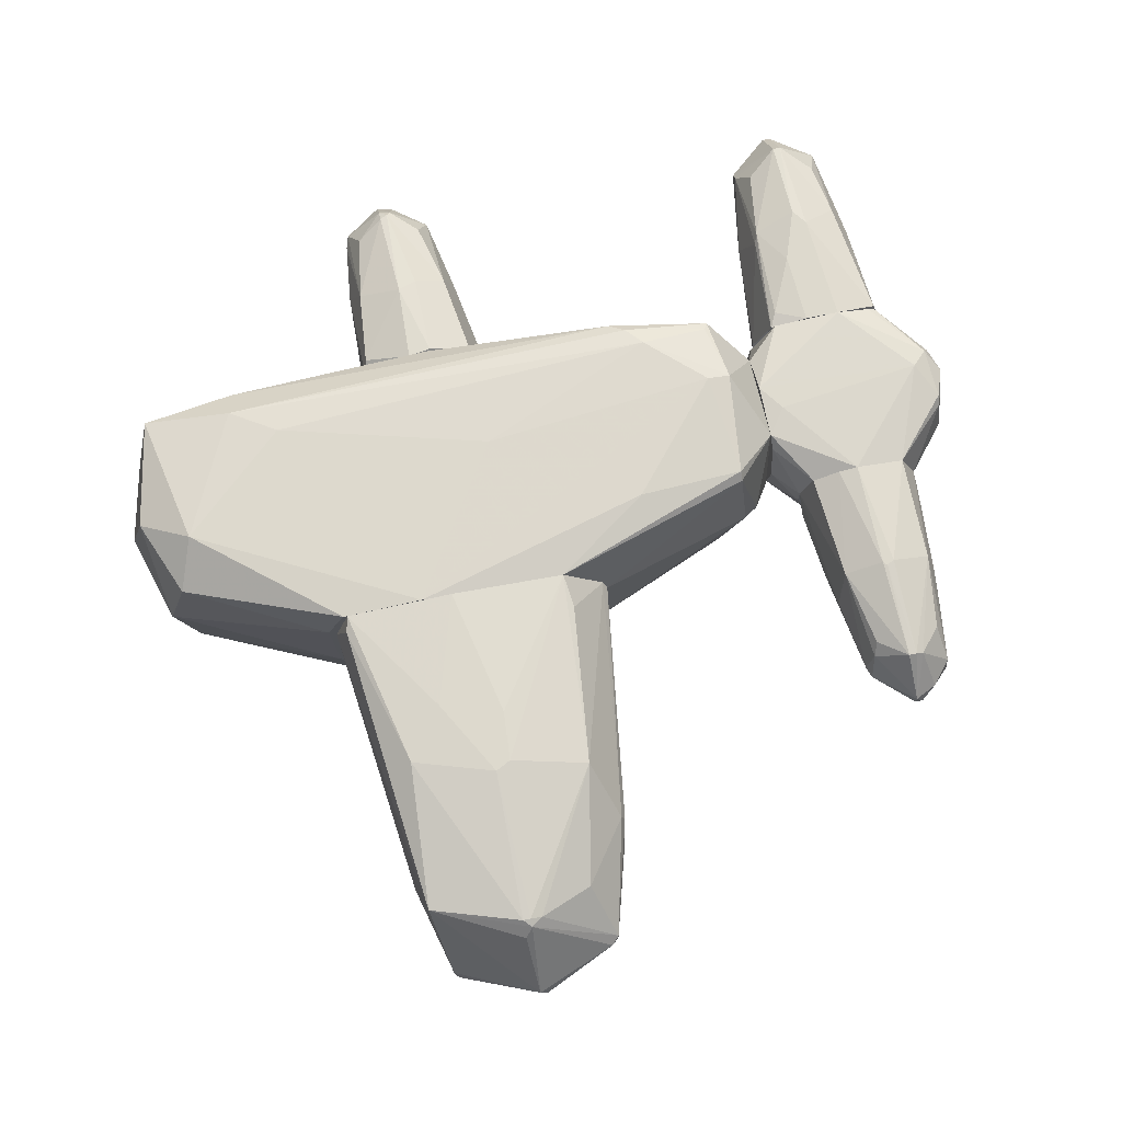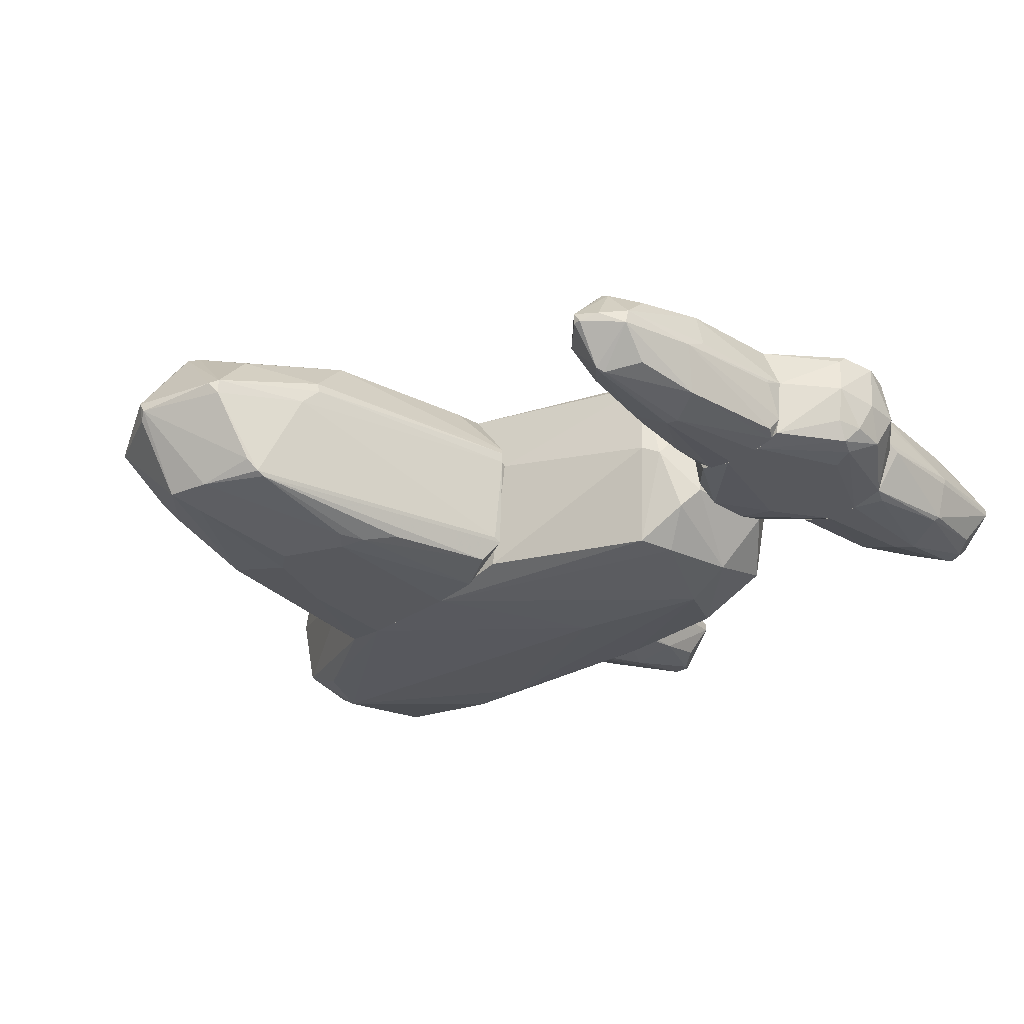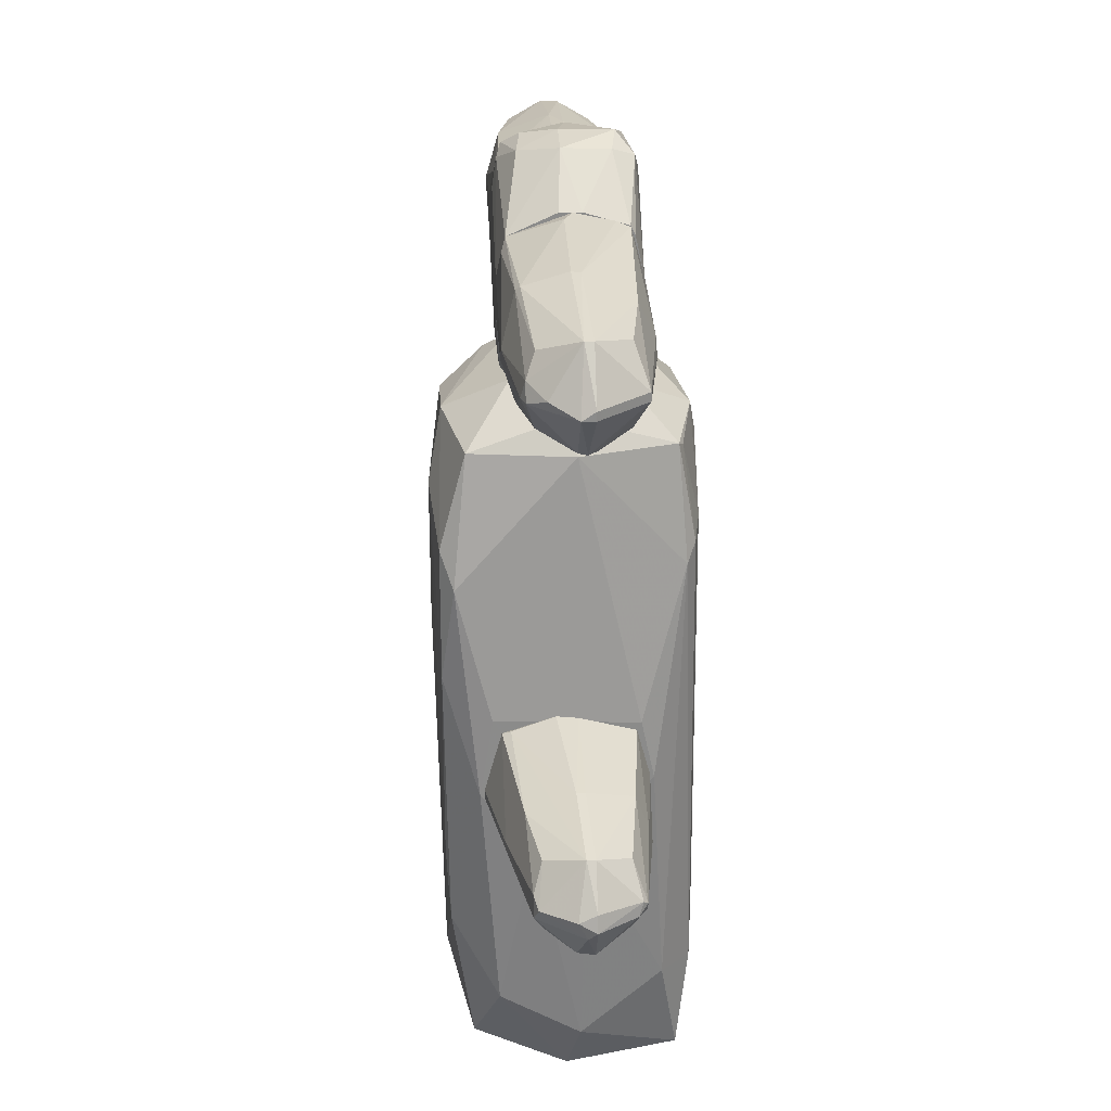
<metadata>
{"format":"obj","ext":"obj","renderer":"f3d","projection":"perspective","resolution":1024,"background":"white","views":[{"elev":71.9,"azim":78.0,"up":"+Z"},{"elev":-28.4,"azim":136.4,"up":"+Z"},{"elev":26.5,"azim":-92.9,"up":"+Y"}]}
</metadata>
<code>
o convex_0
v 2.046 -1.958 -0.6266
v 0.6863 0.4122 0.3493
v 0.6863 0.4122 0.2446
v 3.962 -0.25 0.1053
v 0.6515 -2.027 0.9767
v 0.6515 -0.1106 -0.9751
v 3.684 -1.017 0.8025
v 3.788 -0.9816 -0.7659
v 0.6515 -1.958 -0.9751
v 3.893 -1.714 0.000803
v 0.6515 -0.006131 0.907
v 3.37 -0.07581 -0.7659
v 2.429 -0.1457 0.8722
v 3.405 -1.818 0.6978
v 2.464 -0.8773 -1.01
v 0.6515 0.3423 -0.6614
v 2.359 -0.9816 1.012
v 0.7211 -2.167 -0.3477
v 2.882 0.09864 0.3143
v 4.242 -0.9816 0.07047
v 2.464 -1.679 -0.8706
v 3.021 -1.923 -0.3475
v 0.6863 -2.167 0.5933
v 2.08 -0.1106 -0.9751
v 2.115 -1.714 0.9767
v 0.6515 -1.052 1.012
v 3.474 -0.3545 0.5931
v 3.509 -1.54 -0.5569
v 0.7907 0.2377 -0.8706
v 0.6515 -0.5638 -1.01
v 4.242 -0.9122 -0.03403
v 3.544 -0.1106 -0.6266
v 3.928 -1.679 -0.1037
v 3.753 -0.9468 0.7675
v 3.893 -0.1803 0.1401
v 1.627 -1.4 -1.01
v 2.185 -0.3197 -1.01
v 2.29 -0.8428 1.012
v 2.882 0.06355 0.419
v 3.684 -0.5986 -0.7659
v 3.056 0.06355 0.1401
v 0.9302 -1.992 -0.9054
v 0.7907 -2.062 0.9418
v 0.965 0.02871 0.8722
v 3.021 -1.923 -0.1385
v 0.6515 -1.574 -1.01
v 1.662 -1.365 1.012
v 0.7211 0.3423 -0.6266
v 0.6515 -2.167 -0.3825
v 2.324 -1.086 -1.01
v 3.44 -0.07581 -0.7311
v 0.6515 0.3771 0.419
v 3.684 -0.9468 0.8025
v 4.206 -0.9816 -0.1037
v 3.3 -1.54 -0.6612
v 2.498 -1.958 -0.487
v 1.801 0.0638 -0.9054
v 1.837 -0.8079 1.012
v 3.3 -1.853 0.4538
v 3.823 -1.017 0.663
v 3.474 -0.9468 -0.8355
v 3.893 -0.1803 0.000803
v 3.684 -0.8428 0.7675
v 2.324 -0.1806 -0.9751
f 40 61 64
f 5 6 9
f 6 5 11
f 6 11 16
f 3 2 19
f 14 10 20
f 14 7 25
f 7 17 25
f 11 5 26
f 6 16 29
f 16 12 29
f 24 6 29
f 9 6 30
f 4 20 31
f 20 10 33
f 10 22 33
f 28 8 33
f 22 28 33
f 7 14 34
f 20 4 34
f 34 4 35
f 21 9 36
f 30 15 36
f 6 24 37
f 30 6 37
f 15 30 37
f 13 11 38
f 26 17 38
f 19 2 39
f 13 27 39
f 27 35 39
f 35 19 39
f 31 8 40
f 32 31 40
f 3 19 41
f 19 35 41
f 21 1 42
f 9 21 42
f 5 23 43
f 23 14 43
f 25 5 43
f 14 25 43
f 11 13 44
f 22 10 45
f 18 22 45
f 23 18 45
f 9 30 46
f 36 9 46
f 30 36 46
f 5 25 47
f 25 17 47
f 26 5 47
f 17 26 47
f 16 3 48
f 12 16 48
f 3 41 48
f 5 9 49
f 23 5 49
f 18 23 49
f 9 42 49
f 21 36 50
f 36 15 50
f 40 12 51
f 32 40 51
f 12 48 51
f 48 41 51
f 2 3 52
f 3 16 52
f 16 11 52
f 39 2 52
f 13 39 52
f 11 44 52
f 44 13 52
f 17 7 53
f 7 34 53
f 13 38 53
f 38 17 53
f 8 31 54
f 31 20 54
f 20 33 54
f 33 8 54
f 21 8 55
f 22 21 55
f 8 28 55
f 28 22 55
f 1 21 56
f 22 18 56
f 21 22 56
f 42 1 56
f 18 49 56
f 49 42 56
f 12 24 57
f 29 12 57
f 24 29 57
f 11 26 58
f 38 11 58
f 26 38 58
f 10 14 59
f 14 23 59
f 45 10 59
f 23 45 59
f 14 20 60
f 34 14 60
f 20 34 60
f 8 21 61
f 40 8 61
f 50 15 61
f 21 50 61
f 4 31 62
f 31 32 62
f 35 4 62
f 41 35 62
f 32 51 62
f 51 41 62
f 27 13 63
f 35 27 63
f 34 35 63
f 13 53 63
f 53 34 63
f 24 12 64
f 15 37 64
f 37 24 64
f 12 40 64
f 61 15 64
o convex_1
v 0.09344 2.574 -0.4174
v 0.233 3.619 0.000615
v 0.233 3.619 -0.03397
v 2.289 3.062 -0.03397
v 0.0585 2.818 0.4887
v 0.0585 3.48 -0.522
v 1.941 3.027 0.419
v 1.209 2.574 0.03552
v 1.941 3.096 -0.4174
v 2.011 3.445 -0.06888
v 0.0585 3.445 0.4538
v 0.0585 2.574 0.3841
v 1.871 2.678 0.000615
v 1.035 3.445 0.419
v 1.035 3.027 -0.5569
v 1.139 3.445 -0.4523
v 1.035 2.643 0.3841
v 1.07 3.027 0.5237
v 1.139 2.713 -0.3826
v 0.0585 2.469 0.07032
v 0.0585 2.713 -0.522
v 1.975 3.445 0.07032
v 0.0585 3.585 -0.3477
v 1.278 3.55 -0.03397
v 1.941 3.166 0.3841
v 1.836 2.748 0.2098
v 0.8951 2.539 -0.06888
v 1.732 2.783 -0.278
v 2.289 3.062 0.07032
v 0.0585 2.992 0.5237
v 1.732 3.375 -0.3477
v 0.0585 3.271 -0.5569
v 0.9999 3.131 -0.5569
v 0.0585 3.619 0.03552
v 1.975 2.713 0.000615
v 1.035 3.096 0.5237
v 2.011 3.062 -0.3826
v 0.1631 3.55 -0.4871
v 1.697 3.375 0.3144
v 0.233 2.469 -0.06888
v 0.4769 2.643 -0.4523
v 0.0585 2.957 -0.5569
v 2.289 3.131 -0.03397
v 0.9999 2.678 -0.3826
v 1.07 3.55 0.07032
v 1.941 3.062 -0.4174
v 1.035 2.992 0.5237
v 1.732 2.783 0.3144
v 2.185 3.271 0.03552
v 1.941 3.096 0.419
f 100 82 114
f 70 69 75
f 69 70 76
f 69 76 81
f 72 77 81
f 76 70 84
f 81 76 84
f 72 81 84
f 65 84 85
f 84 70 85
f 70 75 87
f 67 66 88
f 74 80 88
f 86 74 88
f 87 67 88
f 81 77 90
f 77 72 91
f 71 90 93
f 75 69 94
f 74 73 95
f 73 80 95
f 80 74 95
f 85 70 96
f 73 79 97
f 80 73 97
f 70 80 97
f 96 70 97
f 79 96 97
f 66 67 98
f 75 78 98
f 67 87 98
f 87 75 98
f 90 77 99
f 77 92 99
f 68 93 99
f 93 90 99
f 78 75 100
f 75 94 100
f 94 82 100
f 73 74 101
f 68 99 101
f 99 92 101
f 80 70 102
f 70 87 102
f 88 80 102
f 87 88 102
f 86 78 103
f 78 89 103
f 89 86 103
f 84 65 104
f 72 84 104
f 91 72 104
f 65 91 104
f 79 83 105
f 85 79 105
f 65 85 105
f 79 85 106
f 96 79 106
f 85 96 106
f 93 68 107
f 68 101 107
f 101 74 107
f 77 91 108
f 91 65 108
f 92 77 108
f 83 92 108
f 105 83 108
f 65 105 108
f 78 86 109
f 88 66 109
f 86 88 109
f 66 98 109
f 98 78 109
f 79 73 110
f 83 79 110
f 92 83 110
f 73 101 110
f 101 92 110
f 69 81 111
f 81 71 111
f 71 82 111
f 94 69 111
f 82 94 111
f 71 81 112
f 90 71 112
f 81 90 112
f 74 86 113
f 86 89 113
f 89 93 113
f 107 74 113
f 93 107 113
f 82 71 114
f 89 78 114
f 71 93 114
f 93 89 114
f 78 100 114
o convex_2
v -1.964 -0.7728 0.5934
v -1.964 -0.947 -0.6964
v -1.964 -0.8772 -0.6964
v -3.811 -0.9818 0.07035
v -1.928 -1.435 0.3841
v -1.928 -0.2499 -0.1386
v -3.532 -0.5289 0.000656
v -3.288 -1.261 -0.3128
v -3.497 -0.9818 0.4538
v -1.928 -1.435 -0.4872
v -1.928 -0.3894 0.4887
v -3.462 -1.365 0.0355
v -3.497 -0.8426 -0.3826
v -1.928 -0.3894 -0.5569
v -3.358 -0.6335 0.3492
v -2.731 -1.33 0.4189
v -3.532 -1.017 -0.3826
v -1.928 -0.9818 0.5934
v -2.87 -0.5289 -0.4175
v -2.904 -1.435 0.0355
v -3.532 -0.912 0.4538
v -1.964 -0.2499 0.0355
v -3.532 -0.5289 0.07035
v -3.567 -1.33 0.07035
v -2.731 -1.33 -0.4175
v -1.964 -1.47 -0.1734
v -2.731 -0.494 0.4189
v -3.358 -1.226 0.3492
v -3.532 -1.33 -0.06891
v -2.66 -0.947 0.5583
v -2.033 -1.4 0.4538
v -3.776 -0.912 -0.06891
v -3.358 -0.6335 -0.3128
v -2.731 -0.7728 0.5235
v -2.731 -0.8772 -0.5569
v -1.964 -0.3545 -0.4872
v -3.776 -0.8426 0.07035
v -2.835 -0.3894 -0.03419
v -1.998 -1.435 -0.4872
v -3.776 -1.052 0.000656
v -3.601 -0.9818 0.3841
v -3.567 -0.8772 0.4189
v -1.928 -1.47 0.0355
v -3.601 -0.912 -0.3477
v -2.835 -0.3894 0.0355
f 152 137 159
f 120 119 124
f 119 120 125
f 116 117 128
f 124 116 128
f 120 124 128
f 125 115 132
f 119 125 132
f 119 130 134
f 130 126 134
f 125 120 136
f 126 130 138
f 131 116 139
f 122 131 139
f 129 135 141
f 125 136 141
f 137 129 141
f 130 123 142
f 138 130 142
f 131 122 143
f 126 138 143
f 122 139 143
f 123 130 144
f 132 115 144
f 135 123 144
f 130 119 145
f 119 132 145
f 144 130 145
f 132 144 145
f 121 133 147
f 133 127 147
f 115 125 148
f 125 141 148
f 141 135 148
f 144 115 148
f 135 144 148
f 117 116 149
f 128 117 149
f 116 131 149
f 131 127 149
f 127 133 149
f 133 128 149
f 120 128 150
f 133 121 150
f 128 133 150
f 137 121 151
f 121 146 151
f 146 118 151
f 136 120 152
f 121 137 152
f 120 150 152
f 150 121 152
f 116 124 153
f 134 126 153
f 139 116 153
f 124 140 153
f 140 134 153
f 126 143 153
f 143 139 153
f 138 118 154
f 131 143 154
f 143 138 154
f 118 146 154
f 123 135 155
f 118 138 155
f 142 123 155
f 138 142 155
f 135 129 156
f 129 137 156
f 151 118 156
f 137 151 156
f 155 135 156
f 118 155 156
f 124 119 157
f 119 134 157
f 140 124 157
f 134 140 157
f 127 131 158
f 146 121 158
f 121 147 158
f 147 127 158
f 131 154 158
f 154 146 158
f 141 136 159
f 137 141 159
f 136 152 159
o convex_3
v 0.6511 0.4119 0.2098
v -1.928 -1.47 -0.3127
v -1.928 -1.47 0.1052
v -0.01121 -3.7 -0.03406
v -0.2902 1.841 -0.975
v -1.51 1.841 0.8373
v -0.3948 -3.317 1.012
v 0.6511 -1.957 -0.975
v -1.545 -3.456 -0.8008
v -1.684 1.074 -1.01
v 0.6511 -1.33 1.012
v -1.649 -3.56 0.8721
v -0.01121 1.841 0.8721
v -0.4296 -3.282 -1.01
v -1.196 2.259 -0.4523
v -1.615 1.074 0.9417
v 0.6511 0.2376 -0.8704
v 0.05823 2.05 -0.06886
v 0.6511 -2.062 0.9765
v -1.719 1.841 0.03555
v -0.8477 -3.944 -0.03406
v -1.928 -0.8082 0.628
v -1.127 1.388 -1.08
v -1.824 -2.934 -0.5915
v -0.4296 2.26 0.5234
v -1.58 -2.306 -0.975
v -1.928 -0.2853 -0.6263
v -0.9523 1.736 0.9765
v -0.01121 -3.526 -0.731
v -1.266 -2.34 1.012
v 0.02364 -3.491 0.7325
v 0.6511 -0.564 -1.01
v 0.6511 -0.005916 0.9071
v -1.615 1.841 -0.8008
v -0.6735 -3.77 0.8025
v -1.615 -3.77 -0.03406
v -0.1508 2.12 -0.6265
v -0.6735 -3.77 -0.731
v -1.824 -3.317 0.07036
v -1.266 2.259 0.4188
v -1.824 0.7951 -0.9054
v 0.6511 -2.201 -0.3477
v 0.02364 1.736 -0.9402
v 0.163 1.911 0.000748
v -0.9523 1.945 -0.9752
v -1.719 0.9348 0.8721
v -0.8129 0.1332 -1.08
v -1.824 -2.724 0.7327
v -1.928 -0.9472 -0.731
v -1.928 -0.3205 0.5236
v 0.05823 0.865 0.9765
v -0.2902 2.26 -0.4521
v -0.9523 1.945 0.9417
v 0.6511 -2.237 0.5932
v -1.545 -2.759 0.9767
v 0.05823 1.841 0.8025
v -1.545 -1.678 -1.01
v 0.6511 -1.574 -1.01
v -0.7432 -0.425 1.012
v -1.44 1.214 0.9767
v 0.09333 -3.003 -0.975
v -1.719 -0.006523 -1.01
v -1.58 1.876 0.8025
v -1.545 2.085 -0.03406
f 222 199 223
f 167 160 170
f 160 167 176
f 170 166 178
f 167 170 178
f 161 162 181
f 173 168 185
f 168 183 185
f 161 181 186
f 166 170 189
f 178 166 190
f 176 167 191
f 182 164 191
f 170 160 192
f 166 171 194
f 180 163 194
f 171 180 194
f 190 166 194
f 163 190 194
f 180 171 195
f 183 168 195
f 168 173 197
f 163 180 197
f 188 163 197
f 173 188 197
f 180 195 197
f 195 168 197
f 162 161 198
f 161 183 198
f 195 171 198
f 183 195 198
f 184 174 199
f 186 179 200
f 179 193 200
f 193 169 200
f 167 178 201
f 163 188 201
f 188 167 201
f 176 191 202
f 191 164 202
f 164 196 202
f 196 177 202
f 160 176 203
f 176 202 203
f 202 177 203
f 164 182 204
f 182 169 204
f 193 174 204
f 169 193 204
f 196 164 204
f 182 191 206
f 181 162 207
f 162 198 207
f 198 171 207
f 205 181 207
f 183 161 208
f 185 183 208
f 161 186 208
f 186 200 208
f 179 186 209
f 186 181 209
f 205 179 209
f 181 205 209
f 187 170 210
f 172 187 210
f 170 192 210
f 192 172 210
f 174 184 211
f 184 177 211
f 177 196 211
f 204 174 211
f 196 204 211
f 172 184 212
f 187 172 212
f 184 199 212
f 190 163 213
f 178 190 213
f 163 201 213
f 201 178 213
f 171 166 214
f 166 189 214
f 175 205 214
f 207 171 214
f 205 207 214
f 184 172 215
f 177 184 215
f 192 160 215
f 172 192 215
f 160 203 215
f 203 177 215
f 173 185 216
f 206 173 216
f 182 206 216
f 191 167 217
f 173 206 217
f 206 191 217
f 170 187 218
f 189 170 218
f 189 218 219
f 165 175 219
f 187 212 219
f 212 165 219
f 214 189 219
f 175 214 219
f 218 187 219
f 167 188 220
f 188 173 220
f 217 167 220
f 173 217 220
f 169 182 221
f 200 169 221
f 185 208 221
f 208 200 221
f 182 216 221
f 216 185 221
f 175 165 222
f 205 175 222
f 179 205 222
f 165 212 222
f 212 199 222
f 174 193 223
f 193 179 223
f 199 174 223
f 179 222 223
o convex_4
v -3.288 2.678 -0.2083
v -1.545 3.689 0.000615
v -1.545 3.619 0.3145
v -1.545 2.399 -0.06888
v -3.462 3.027 0.419
v -2.521 3.48 -0.4523
v -1.545 2.539 0.4538
v -1.545 2.887 -0.5569
v -3.497 3.48 -0.03397
v -3.462 3.027 -0.4174
v -3.462 2.643 0.000615
v -2.452 2.609 -0.4523
v -1.545 3.201 0.5237
v -1.545 3.515 -0.4871
v -2.695 3.445 0.3841
v -3.776 3.027 0.03552
v -2.66 3.097 -0.5569
v -2.591 2.643 0.419
v -2.695 3.027 0.5237
v -1.545 2.574 -0.4523
v -2.591 3.619 0.000615
v -2.626 2.504 0.000615
v -1.58 3.584 0.4191
v -3.288 3.34 -0.3477
v -3.497 3.48 0.03552
v -2.556 3.515 -0.4174
v -3.462 3.097 0.419
v -3.253 2.748 0.3144
v -1.685 2.609 0.4887
v -2.556 3.131 0.5237
v -3.776 3.027 -0.06888
v -1.685 3.689 -0.06888
v -1.685 3.445 -0.522
v -3.392 3.166 -0.4174
v -3.218 3.375 0.3144
v -2.521 2.957 -0.5569
v -3.148 2.713 -0.3477
v -1.58 2.399 0.03552
v -1.545 2.887 0.5237
v -1.545 3.201 -0.5569
v -3.427 2.643 -0.06888
v -2.486 2.609 0.3841
v -3.357 3.027 -0.4523
v -3.776 3.097 0.03552
v -2.556 3.619 -0.06888
v -3.601 3.097 -0.278
v -2.486 2.504 -0.1037
v -3.392 2.643 0.07032
v -1.58 2.504 -0.3477
v -2.207 2.853 0.5237
f 252 262 273
f 227 226 230
f 225 226 237
f 226 227 237
f 234 228 239
f 228 241 242
f 235 231 243
f 237 227 243
f 231 237 243
f 226 225 244
f 236 226 246
f 226 244 246
f 244 232 248
f 238 246 248
f 246 244 248
f 237 229 249
f 229 247 249
f 247 232 249
f 239 228 250
f 228 242 250
f 241 228 251
f 241 230 252
f 242 236 253
f 236 246 253
f 246 238 253
f 250 242 253
f 238 250 253
f 234 239 254
f 225 237 255
f 244 225 255
f 237 249 255
f 229 237 256
f 240 229 256
f 229 240 257
f 247 229 257
f 232 247 257
f 238 248 258
f 250 238 258
f 248 250 258
f 231 235 259
f 240 231 259
f 224 233 260
f 235 224 260
f 227 230 261
f 245 227 261
f 230 226 262
f 226 236 262
f 236 242 262
f 252 230 262
f 237 231 263
f 231 240 263
f 256 237 263
f 240 256 263
f 233 224 264
f 224 235 264
f 245 234 264
f 254 233 264
f 234 254 264
f 230 241 265
f 261 230 265
f 245 261 265
f 257 240 266
f 233 257 266
f 259 235 266
f 240 259 266
f 260 233 266
f 235 260 266
f 248 232 267
f 239 250 267
f 250 248 267
f 232 254 267
f 254 239 267
f 232 244 268
f 249 232 268
f 244 255 268
f 255 249 268
f 254 232 269
f 233 254 269
f 257 233 269
f 232 257 269
f 235 227 270
f 227 245 270
f 264 235 270
f 245 264 270
f 228 234 271
f 234 245 271
f 251 228 271
f 241 251 271
f 265 241 271
f 245 265 271
f 227 235 272
f 243 227 272
f 235 243 272
f 242 241 273
f 241 252 273
f 262 242 273
o convex_5
v -0.7781 4.072 -0.06886
v -1.545 2.365 -0.03403
v -1.545 2.365 0.000803
v 0.0585 2.469 -0.1036
v 0.0585 2.992 0.5236
v 0.0585 3.305 -0.5569
v -1.545 3.515 0.4539
v -1.545 2.888 -0.5569
v -0.9173 2.26 0.5585
v -0.4993 2.26 -0.522
v -0.5343 3.968 0.4191
v -1.545 3.515 -0.4872
v 0.0585 3.619 0.03553
v -0.5343 3.898 -0.4872
v -0.325 2.26 0.4191
v -1.545 2.574 0.4888
v -0.9872 3.933 0.4888
v -1.127 4.037 -0.06886
v -1.196 2.26 -0.4523
v 0.0585 2.609 -0.4871
v 0.0585 3.445 0.4538
v -0.3948 4.003 0.000803
v 0.0585 3.55 -0.4871
v -0.8478 3.794 0.5236
v -1.545 3.201 0.5236
v -0.7432 3.619 -0.5569
v -1.545 3.689 0.07047
v -1.266 2.26 0.4191
v 0.0585 2.574 0.3841
v -0.9523 3.968 -0.3826
v -0.2903 2.26 -0.3826
v -0.8129 4.072 0.3493
v -0.4296 2.26 0.5236
v -1.545 2.504 -0.4175
v 0.0585 2.922 -0.5569
v -1.057 4.003 0.3145
v -0.9872 2.574 -0.5569
v -1.545 3.201 -0.5569
v -0.9173 2.26 -0.522
v -0.6736 3.828 -0.522
v -0.6736 2.435 0.5585
v -0.4645 3.968 0.3493
v -0.2204 2.26 0.000803
v -1.545 3.584 0.4191
v -0.6389 4.003 -0.3477
v -1.37 2.26 -0.06886
v -1.545 3.689 -0.1037
v 0.0585 2.469 0.07036
v -0.4296 3.933 -0.3129
f 287 318 322
f 278 277 279
f 275 276 280
f 275 280 281
f 281 280 285
f 278 279 286
f 282 283 288
f 280 276 289
f 283 282 292
f 279 277 293
f 278 286 294
f 286 279 296
f 279 287 296
f 295 286 296
f 284 290 297
f 278 294 297
f 294 284 297
f 280 289 298
f 289 282 298
f 290 280 298
f 282 297 298
f 297 290 298
f 279 281 299
f 285 280 300
f 289 276 301
f 282 289 301
f 292 282 301
f 277 278 302
f 285 291 303
f 291 274 303
f 288 283 304
f 293 277 304
f 283 293 304
f 290 284 305
f 274 291 305
f 295 274 305
f 282 288 306
f 302 278 306
f 288 302 306
f 275 281 307
f 292 275 307
f 281 292 307
f 281 279 308
f 279 293 308
f 293 283 308
f 291 300 309
f 290 305 309
f 305 291 309
f 281 308 310
f 308 283 310
f 281 285 311
f 299 281 311
f 292 281 312
f 283 292 312
f 281 310 312
f 310 283 312
f 287 279 313
f 279 299 313
f 303 287 313
f 285 303 313
f 311 285 313
f 299 311 313
f 278 297 314
f 297 282 314
f 306 278 314
f 282 306 314
f 294 286 315
f 284 294 315
f 286 295 315
f 305 284 315
f 295 305 315
f 304 277 316
f 288 304 316
f 280 290 317
f 300 280 317
f 290 309 317
f 309 300 317
f 274 295 318
f 303 274 318
f 287 303 318
f 276 275 319
f 275 292 319
f 301 276 319
f 292 301 319
f 291 285 320
f 285 300 320
f 300 291 320
f 277 302 321
f 302 288 321
f 316 277 321
f 288 316 321
f 296 287 322
f 295 296 322
f 318 295 322

</code>
